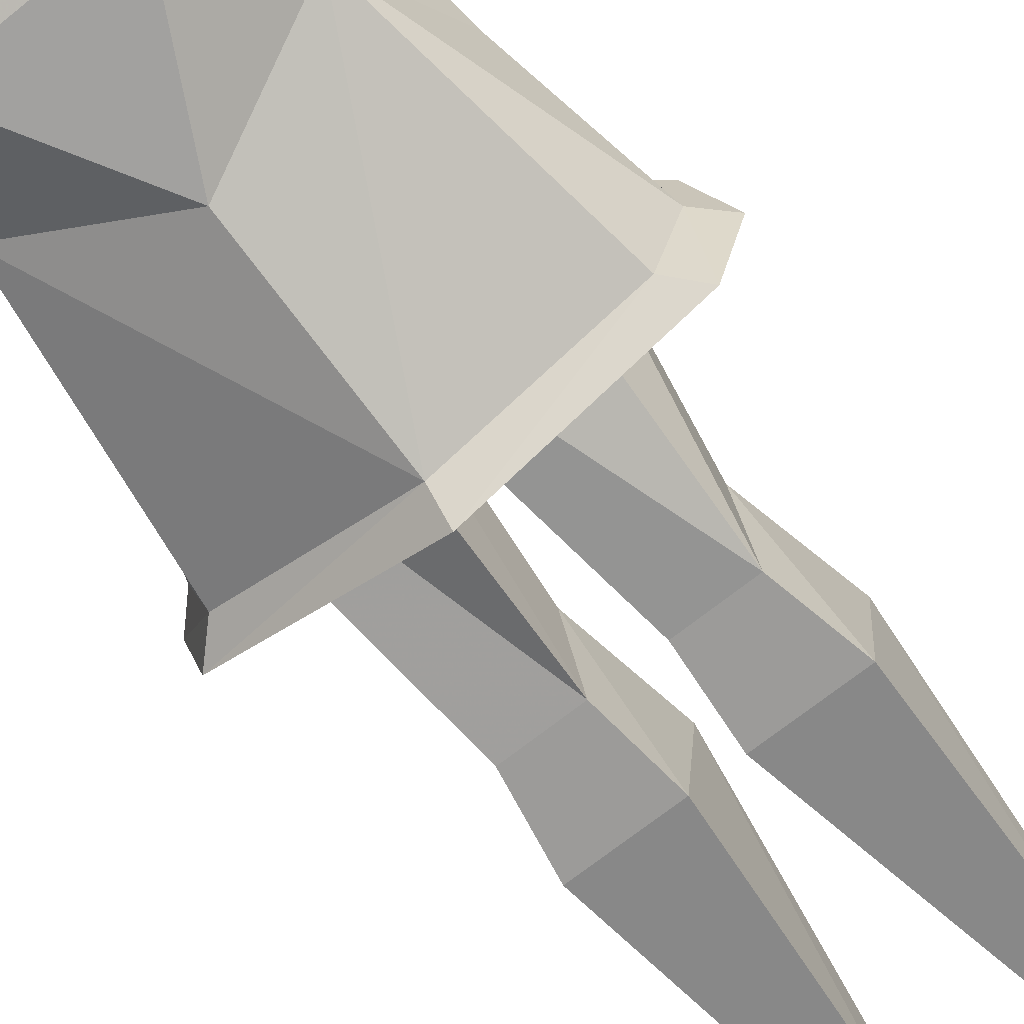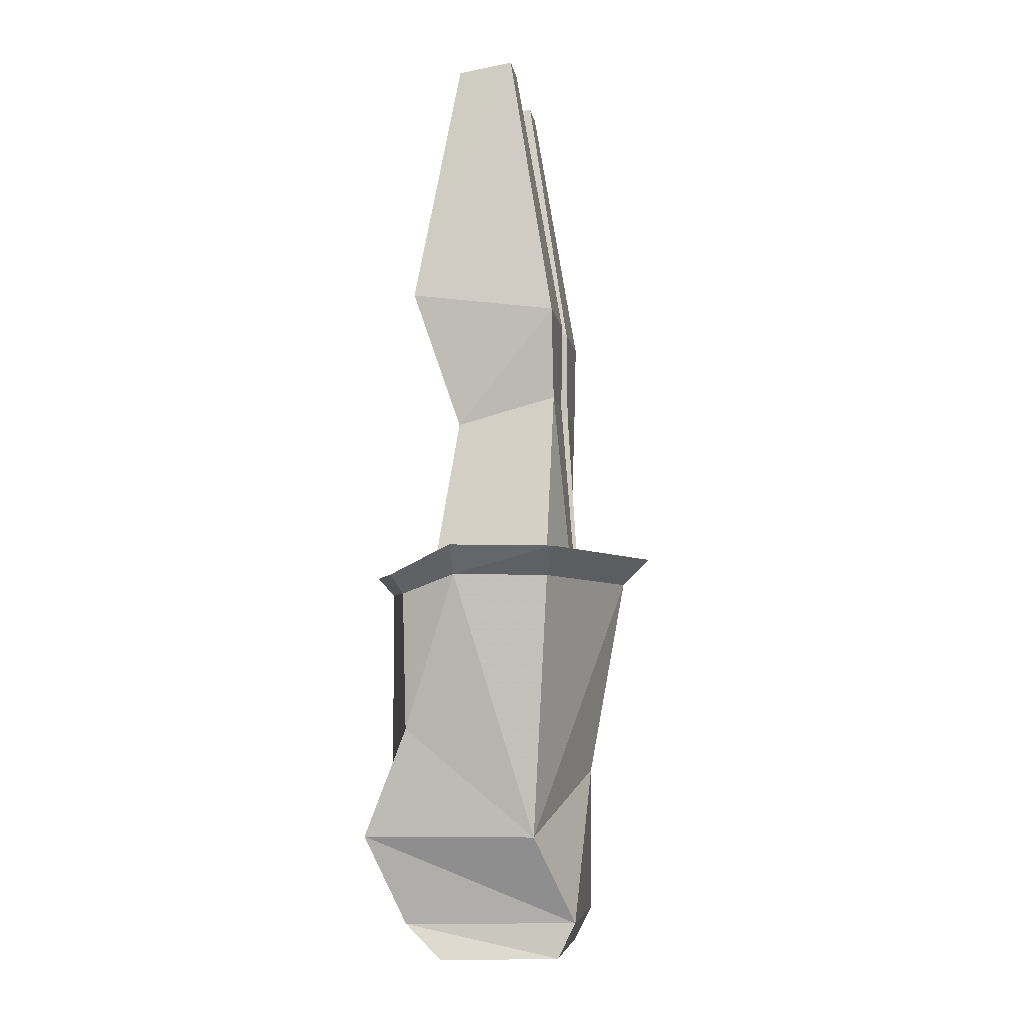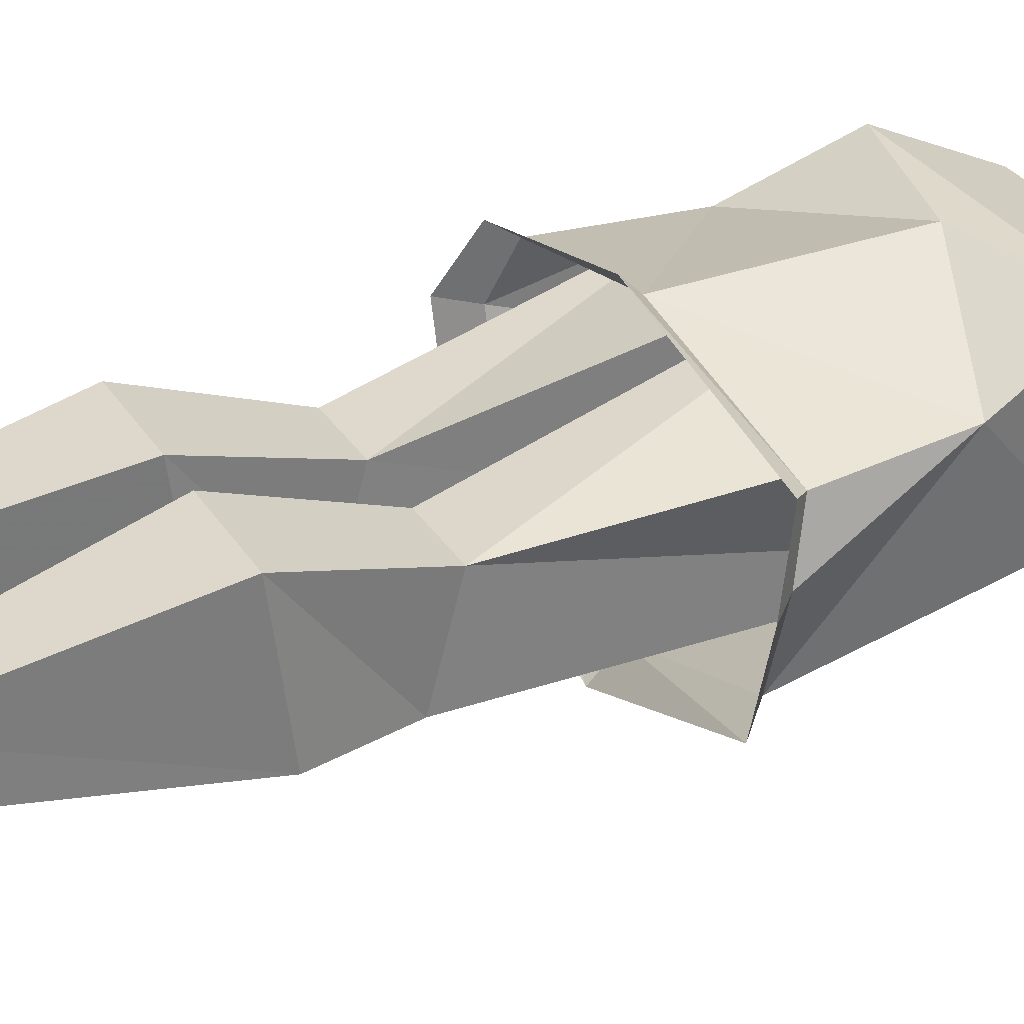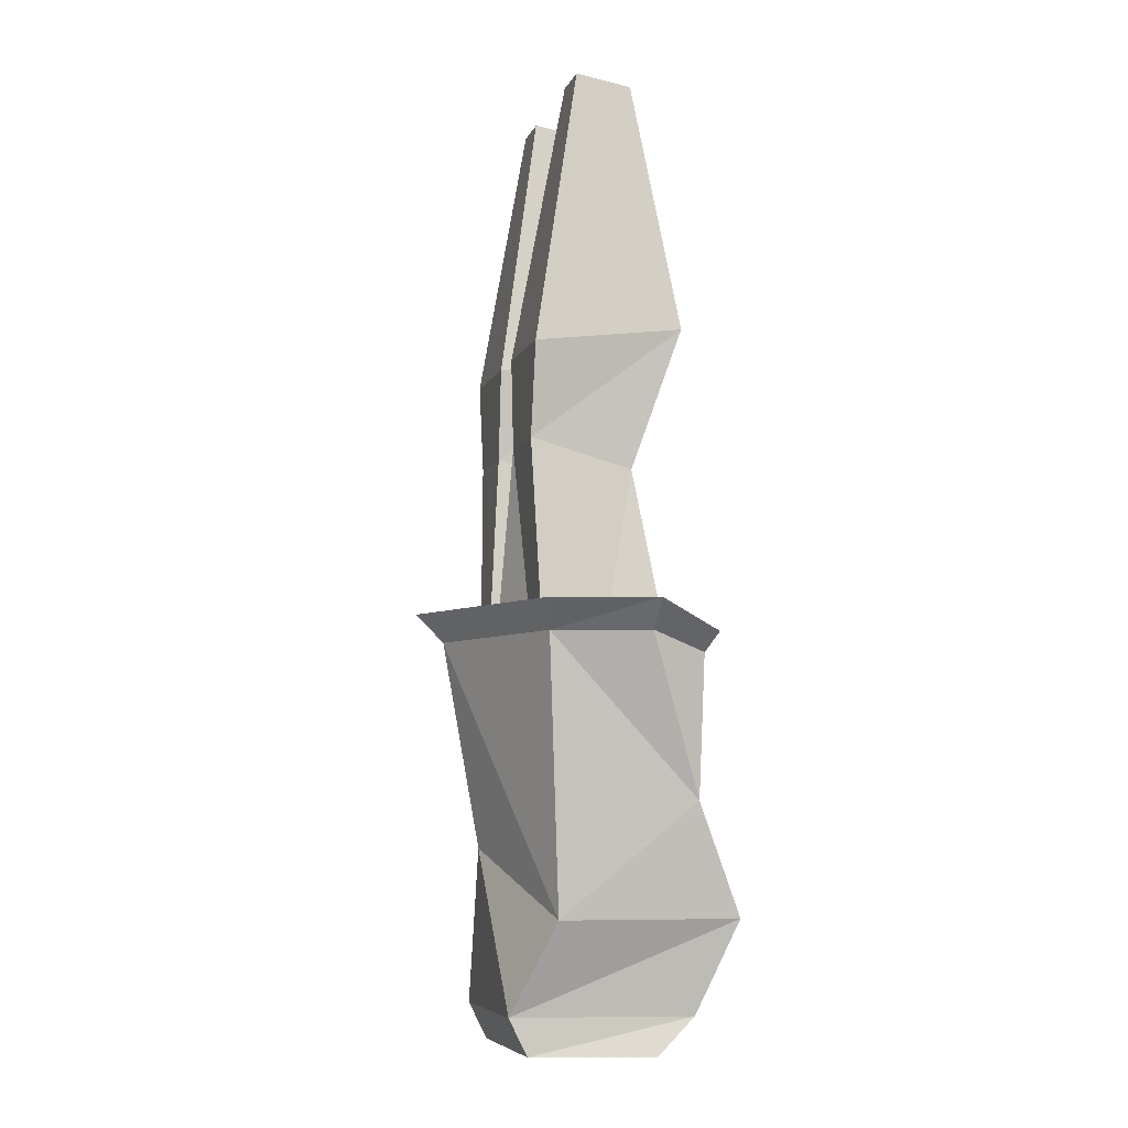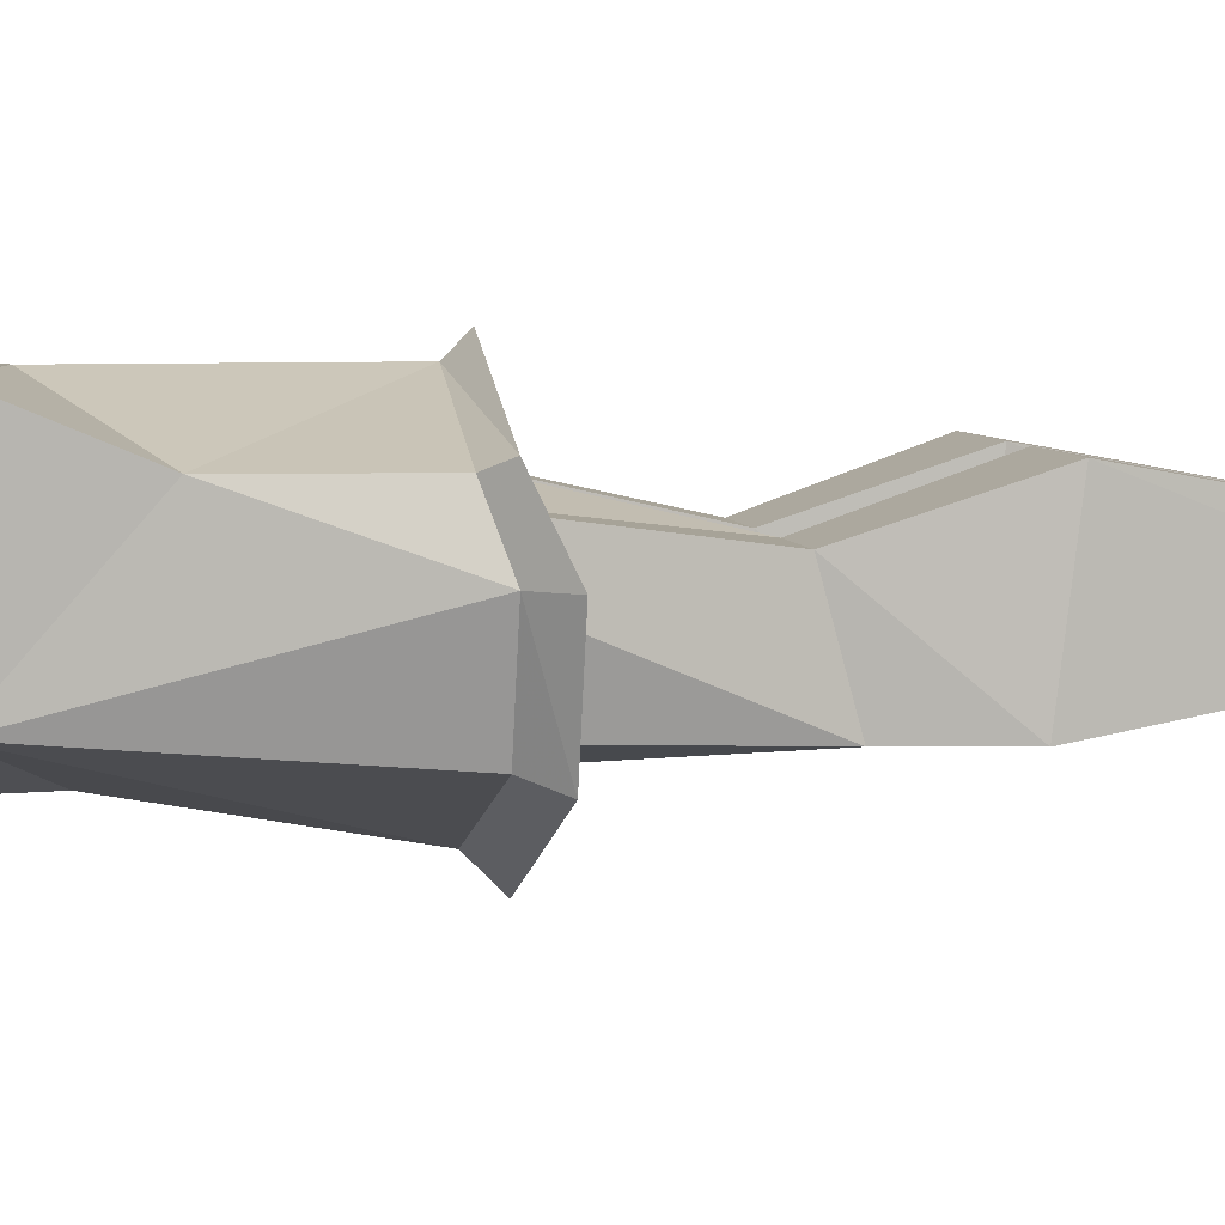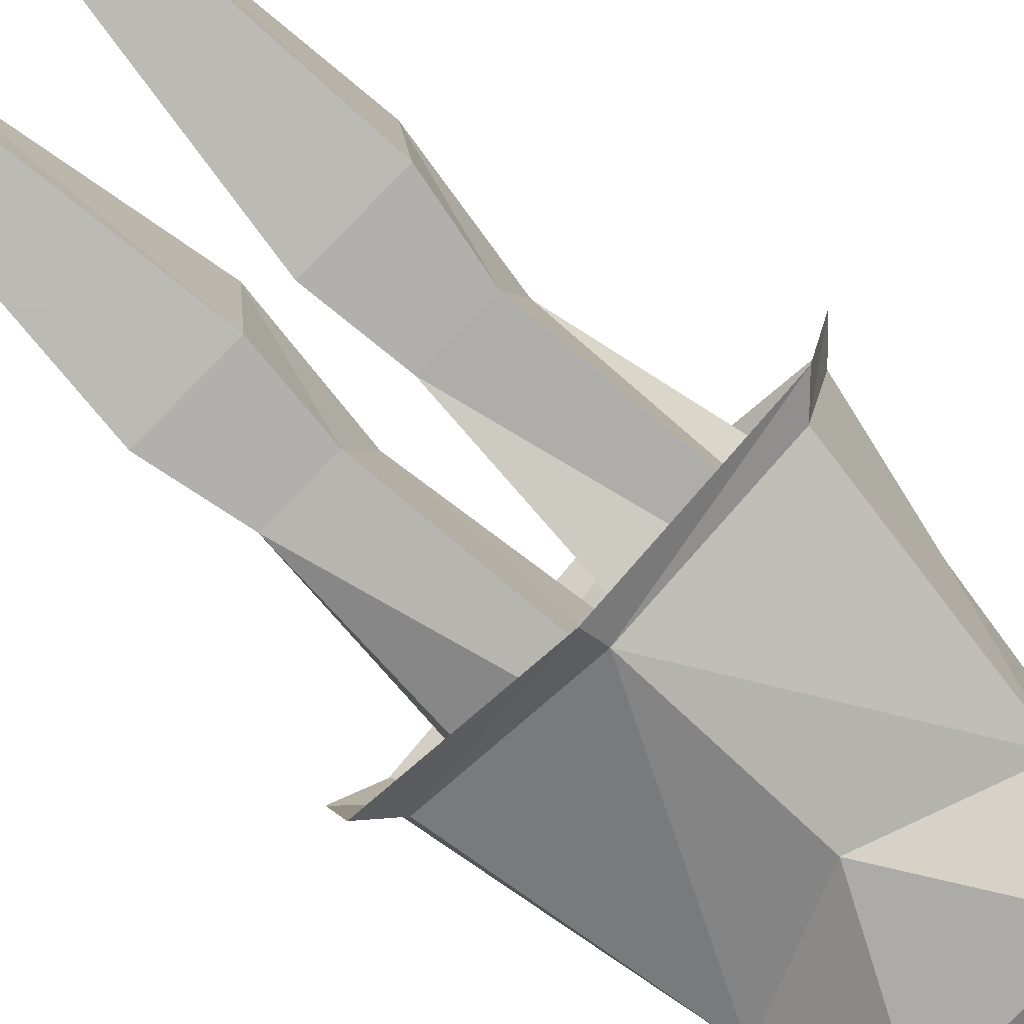
<metadata>
{"format":"obj","ext":"obj","renderer":"f3d","projection":"perspective","resolution":1024,"background":"white","views":[{"elev":-69.9,"azim":38.6,"up":"+Z"},{"elev":-5.8,"azim":97.8,"up":"+Y"},{"elev":31.7,"azim":-117.2,"up":"+Z"},{"elev":-6.7,"azim":-104.8,"up":"+Y"},{"elev":5.8,"azim":79.3,"up":"+Z"},{"elev":-78.6,"azim":-134.6,"up":"+Z"}]}
</metadata>
<code>
o item/dwarf_skirt_brown/female
v 18 -95 8
v 4 -60 3
v 0 -103 13
v 16 -107 13
v 15 -107 -6
v 12 -57 -8
v 12 -60 3
v 3 -45 8
v 4 -57 -8
v 0 -100 -11
v -3 -57 -8
v -3 -60 3
v -11 -60 3
v -18 -95 8
v -16 -107 13
v -13 -117 9
v 12 -117 9
v 9 -117 -10
v 14 -47 -8
v 14 -45 8
v 7 -18 3
v 3 -47 -8
v 12 -17 -3
v 12 -18 3
v -2 -45 8
v -6 -18 3
v -11 -18 3
v -13 -45 8
v -2 -47 -8
v -6 -17 -3
v -13 -47 -8
v -11 -17 -3
v -11 -57 -8
v -15 -107 -6
v -10 -117 -10
v -10 -121 -8
v -13 -121 5
v 12 -121 5
v 9 -121 -8
v 0 -78 -15
v 19 -78 -8
v 22 -78 2
v 20 -80 8
v 0 -79 13
v -20 -80 8
v -22 -78 2
v -19 -78 -8
v -22 -75 -9
v 0 -75 -18
v 22 -75 -9
v 25 -75 2
v 22 -78 9
v 0 -77 15
v -22 -78 9
v -25 -75 2
v 7 -17 -3
f 1 2 3
f 1 3 4
f 1 4 5
f 1 5 6
f 1 6 7
f 1 7 2
f 2 7 8
f 2 8 9
f 2 9 10
f 2 10 3
f 3 10 11
f 3 11 12
f 3 12 13
f 3 13 14
f 3 14 15
f 3 15 4
f 4 15 16
f 4 16 17
f 4 17 18
f 4 18 5
f 5 18 10
f 5 10 6
f 6 10 9
f 6 9 19
f 6 19 7
f 7 19 20
f 7 20 8
f 8 20 21
f 8 21 22
f 8 22 9
f 9 22 19
f 19 22 23
f 19 23 20
f 20 23 24
f 20 24 21
f 25 26 27
f 25 27 28
f 25 28 12
f 25 12 29
f 25 29 30
f 25 30 26
f 30 29 31
f 30 31 32
f 32 31 27
f 27 31 28
f 28 31 33
f 28 33 13
f 28 13 12
f 29 11 33
f 29 33 31
f 29 12 11
f 11 10 34
f 11 34 33
f 33 34 13
f 13 34 14
f 14 34 15
f 15 34 35
f 15 35 16
f 16 35 36
f 16 36 37
f 16 37 38
f 16 38 17
f 17 38 39
f 17 39 18
f 18 39 35
f 18 35 10
f 10 35 34
f 10 34 40
f 10 40 5
f 5 40 41
f 5 41 42
f 5 42 1
f 1 42 43
f 1 43 44
f 1 44 3
f 3 44 14
f 14 44 45
f 14 45 46
f 14 46 47
f 14 47 34
f 34 47 40
f 40 47 48
f 40 48 49
f 40 49 41
f 41 49 50
f 41 50 42
f 42 50 51
f 42 51 43
f 43 51 52
f 43 52 44
f 44 52 53
f 44 53 45
f 45 53 54
f 45 54 46
f 46 54 55
f 46 55 47
f 47 55 48
f 23 22 56
f 56 22 21
f 39 38 37
f 39 37 36
f 39 36 35

</code>
